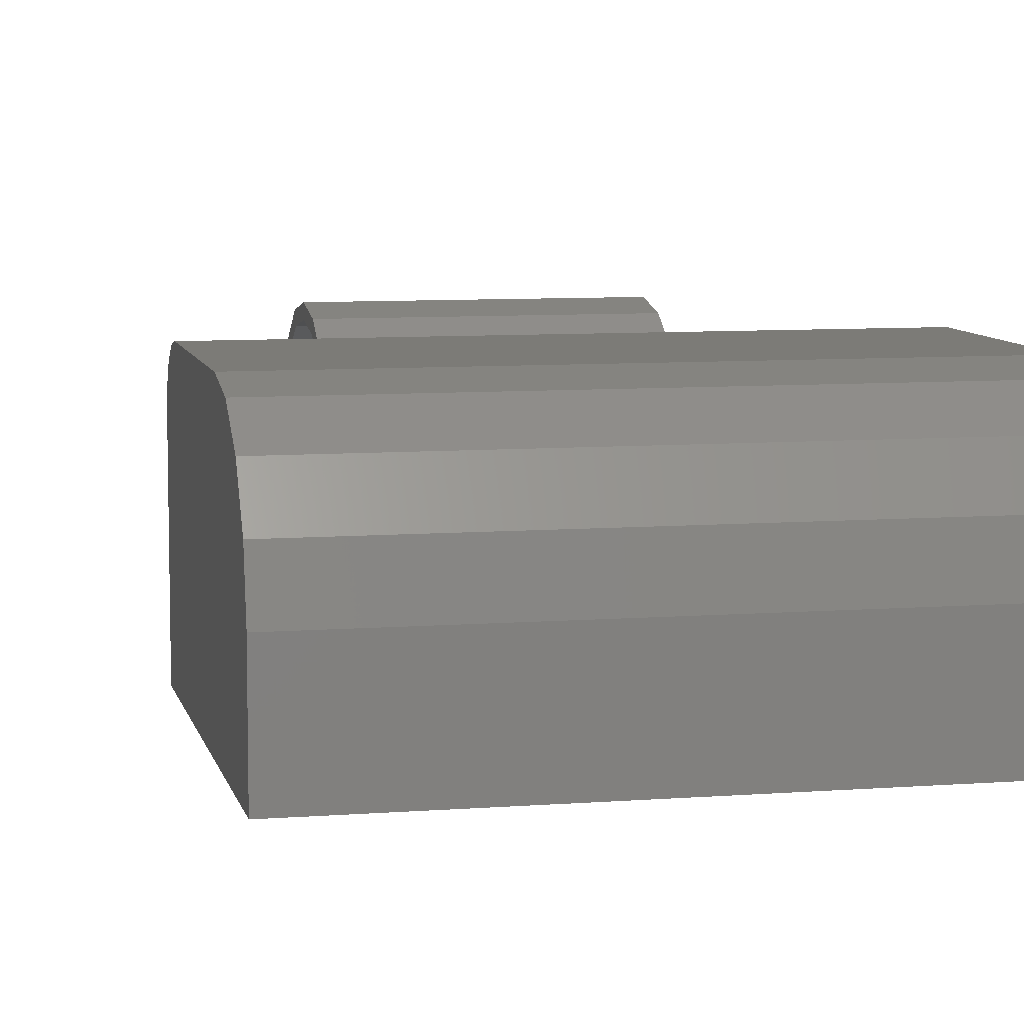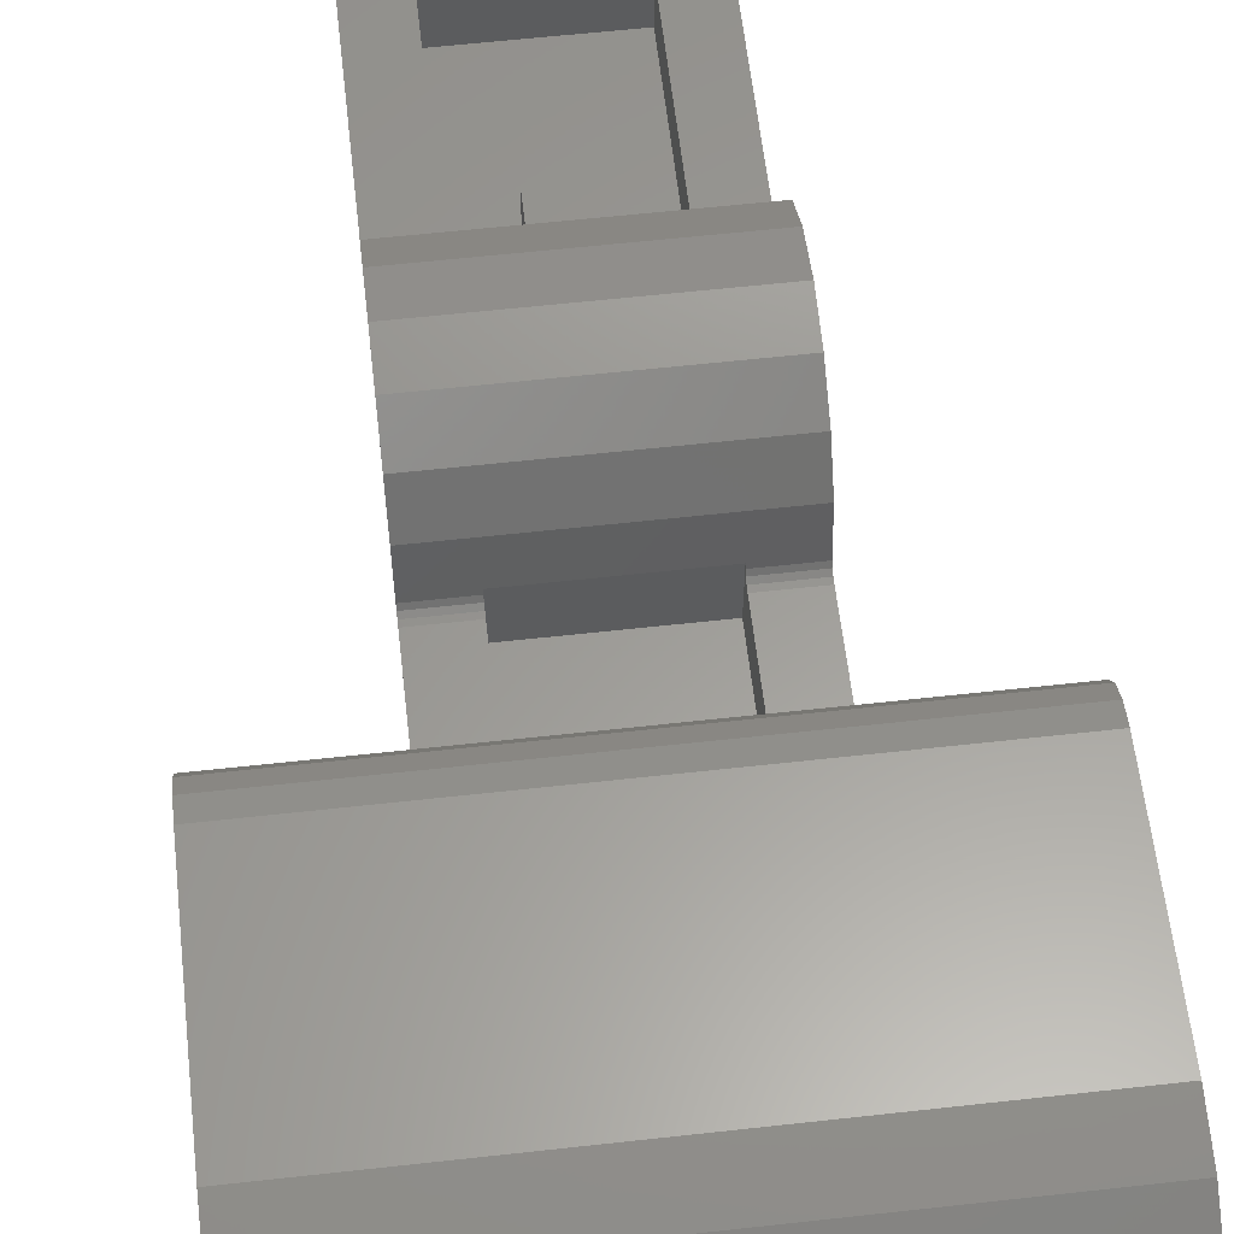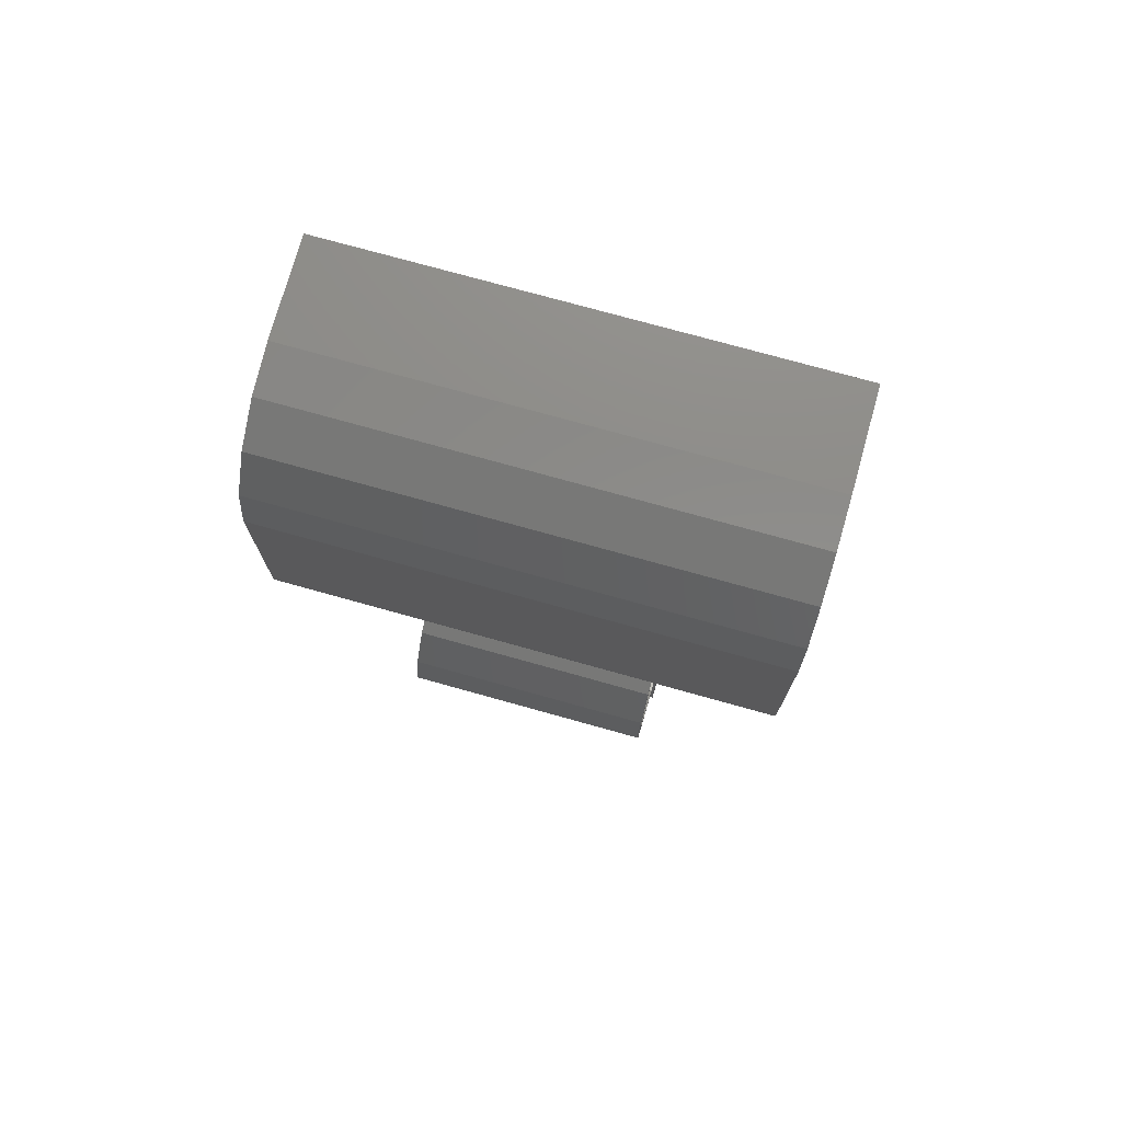
<metadata>
{"format":"stl","ext":"stl","renderer":"f3d","projection":"perspective","resolution":1024,"background":"white","views":[{"elev":8.0,"azim":-12.2,"up":"+Y"},{"elev":60.2,"azim":-6.5,"up":"+Y"},{"elev":74.9,"azim":-164.4,"up":"+Z"}]}
</metadata>
<code>
# stl→obj: 338 verts, 620 faces
v 0.4 0 0.4
v 0.4 0.0274 0.5378
v 0.4 0 0.76
v 0.4 0.1054 0.6546
v 0.4 0.2222 0.7326
v 0.4 0.36 0.76
v 0.4 0.36 0.04
v 0.4 0.2222 0.0674
v 0.4 0 0.04
v 0.4 0.1054 0.1454
v 0.4 0.0274 0.2622
v -0.4 0 0.4
v -0.4 0.0274 0.2622
v -0.4 0 0.04
v -0.4 0.1054 0.1454
v -0.4 0.2222 0.0674
v -0.4 0.36 0.04
v -0.4 0.36 0.76
v -0.4 0.2222 0.7326
v -0.4 0 0.76
v -0.4 0.1054 0.6546
v -0.4 0.0274 0.5378
v -0.4 0.32 0.8
v -0.4 0.32 0.76
v -0.24 0.32 0.76
v -0.24 0.32 0.8
v -0.24 0.16 0.76
v -0.24 0.16 1.2
v -0.24 0.32 1.16
v -0.24 0.32 1.2
v -0.4 0.32 1.2
v -0.4 0.32 1.16
v -0.4 0 1.2
v 0.4 0 1.2
v 0.4 0.32 1.16
v 0.4 0.32 1.2
v 0.24 0.32 1.2
v 0.24 0.32 1.16
v 0.24 0.16 1.2
v 0.24 0.16 0.76
v 0.24 0.32 0.8
v 0.24 0.32 0.76
v 0.4 0.32 0.76
v 0.4 0.32 0.8
v -0.8 0.56 1.2
v -0.24 0.36 1.2
v -0.4 0.36 1.2
v 0.4 0.36 1.2
v 0.24 0.36 1.2
v 0.8 0.56 1.2
v -0.8 0.32 1.2
v -0.8 0.32 2.4
v -0.8 0.72 2
v 0.8 0.72 2
v 0.8 0.32 2.4
v 0.8 0.32 1.2
v 0.64 0.32 1.36
v 0.64 0.32 2.24
v 0.64 0.56 2
v -0.64 0.56 2
v -0.64 0.32 2.24
v -0.64 0.32 1.36
v 0.8 0 1.2
v 0.64 0 1.36
v -0.64 0 1.36
v -0.8 0 1.2
v -0.4 0.323 0.7847
v -0.4 0.3317 0.7717
v -0.4 0.3447 0.763
v -0.24 0.36 0.76
v -0.24 0.3447 0.763
v -0.24 0.3317 0.7717
v -0.24 0.323 0.7847
v -0.24 0.323 1.175
v -0.24 0.3317 1.188
v -0.24 0.3447 1.197
v -0.4 0.3447 1.197
v -0.4 0.3317 1.188
v -0.4 0.323 1.175
v 0.4 0.323 1.175
v 0.4 0.3317 1.188
v 0.4 0.3447 1.197
v 0.24 0.3447 1.197
v 0.24 0.3317 1.188
v 0.24 0.323 1.175
v 0.24 0.323 0.7847
v 0.24 0.3317 0.7717
v 0.24 0.3447 0.763
v 0.24 0.36 0.76
v 0.4 0.3447 0.763
v 0.4 0.3317 0.7717
v 0.4 0.323 0.7847
v 0.8 0.6212 1.212
v 0.8 0.72 1.36
v 0.8 0.6731 1.247
v 0.8 0.7078 1.299
v -0.8 0.72 1.36
v -0.8 0.7078 1.299
v -0.8 0.6731 1.247
v -0.8 0.6212 1.212
v 0.8 0.6896 2.153
v 0.8 0.6028 2.283
v 0.8 0.4731 2.37
v -0.8 0.4731 2.37
v -0.8 0.6028 2.283
v -0.8 0.6896 2.153
v 0.64 0.4118 2.222
v 0.64 0.4897 2.17
v 0.64 0.5417 2.092
v -0.64 0.5417 2.092
v -0.64 0.4897 2.17
v -0.64 0.4118 2.222
v -0.64 0.48 1.36
v -0.64 0.5106 1.366
v -0.64 0.56 1.44
v -0.64 0.5366 1.383
v -0.64 0.5539 1.409
v 0.64 0.56 1.44
v 0.64 0.5539 1.409
v 0.64 0.48 1.36
v 0.64 0.5366 1.383
v 0.64 0.5106 1.366
v 0.08 0.32 0.04
v 0.08 0.16 0.04
v 0.08 0.16 -0.16
v 0.08 0.32 -0.16
v -0.08 0.32 -0.16
v -0.08 0.16 -0.16
v -0.08 0.16 0.04
v -0.08 0.32 0.04
v 0.24 0.36 0.04
v -0.24 0.36 0.04
v -0.24 0.4978 0.0674
v 0.24 0.4978 0.0674
v -0.24 0.6146 0.1454
v 0.24 0.6146 0.1454
v -0.24 0.6926 0.2622
v 0.24 0.6926 0.2622
v -0.24 0.72 0.4
v 0.24 0.72 0.4
v -0.24 0.6926 0.5378
v 0.24 0.6926 0.5378
v -0.24 0.6146 0.6546
v 0.24 0.6146 0.6546
v -0.24 0.4978 0.7326
v 0.24 0.4978 0.7326
v 0.4 0.4978 0.0674
v 0.4 0.6146 0.1454
v 0.4 0.6926 0.2622
v 0.4 0.72 0.4
v 0.4 0.6926 0.5378
v 0.4 0.6146 0.6546
v 0.4 0.4978 0.7326
v -0.4 0.4978 0.0674
v -0.4 0.6146 0.1454
v -0.4 0.6926 0.2622
v -0.4 0.72 0.4
v -0.4 0.6926 0.5378
v -0.4 0.6146 0.6546
v -0.4 0.4978 0.7326
v 0.32 0.36 0.16
v 0.32 0.36 0.08
v 0.32 0.4825 0.1044
v 0.32 0.4518 0.1783
v 0.32 0.5863 0.1737
v 0.32 0.5297 0.2303
v 0.32 0.6556 0.2775
v 0.32 0.5817 0.3082
v 0.32 0.68 0.4
v 0.32 0.6 0.4
v 0.32 0.6556 0.5225
v 0.32 0.5817 0.4918
v 0.32 0.5863 0.6263
v 0.32 0.5297 0.5697
v 0.32 0.4825 0.6956
v 0.32 0.4518 0.6217
v 0.32 0.36 0.72
v 0.32 0.36 0.64
v 0.32 0.2375 0.6956
v 0.32 0.2682 0.6217
v 0.32 0.1337 0.6263
v 0.32 0.1903 0.5697
v 0.32 0.06436 0.5225
v 0.32 0.1383 0.4918
v 0.32 0.04 0.4
v 0.32 0.12 0.4
v 0.32 0.06436 0.2775
v 0.32 0.1383 0.3082
v 0.32 0.1337 0.1737
v 0.32 0.1903 0.2303
v 0.32 0.2375 0.1044
v 0.32 0.2682 0.1783
v 0.4 0.36 0.08
v 0.4 0.2375 0.1044
v 0.4 0.1337 0.1737
v 0.4 0.06436 0.2775
v 0.4 0.04 0.4
v 0.4 0.06436 0.5225
v 0.4 0.1337 0.6263
v 0.4 0.2375 0.6956
v 0.4 0.36 0.72
v 0.4 0.4825 0.6956
v 0.4 0.5863 0.6263
v 0.4 0.6556 0.5225
v 0.4 0.68 0.4
v 0.4 0.6556 0.2775
v 0.4 0.5863 0.1737
v 0.4 0.4825 0.1044
v -0.32 0.36 0.16
v -0.32 0.4518 0.1783
v -0.32 0.5297 0.2303
v -0.32 0.5817 0.3082
v -0.32 0.6 0.4
v -0.32 0.5817 0.4918
v -0.32 0.5297 0.5697
v -0.32 0.4518 0.6217
v -0.32 0.36 0.64
v -0.32 0.2682 0.6217
v -0.32 0.1903 0.5697
v -0.32 0.1383 0.4918
v -0.32 0.12 0.4
v -0.32 0.1383 0.3082
v -0.32 0.1903 0.2303
v -0.32 0.2682 0.1783
v -0.4 0.36 0.08
v -0.4 0.2375 0.1044
v -0.4 0.1337 0.1737
v -0.4 0.06436 0.2775
v -0.4 0.04 0.4
v -0.4 0.06436 0.5225
v -0.4 0.1337 0.6263
v -0.4 0.2375 0.6956
v -0.4 0.36 0.72
v -0.4 0.4825 0.6956
v -0.4 0.5863 0.6263
v -0.4 0.6556 0.5225
v -0.4 0.68 0.4
v -0.4 0.6556 0.2775
v -0.4 0.5863 0.1737
v -0.4 0.4825 0.1044
v -0.32 0.36 0.08
v -0.32 0.2375 0.1044
v -0.32 0.1337 0.1737
v -0.32 0.06436 0.2775
v -0.32 0.04 0.4
v -0.32 0.06436 0.5225
v -0.32 0.1337 0.6263
v -0.32 0.2375 0.6956
v -0.32 0.36 0.72
v -0.32 0.4825 0.6956
v -0.32 0.5863 0.6263
v -0.32 0.6556 0.5225
v -0.32 0.68 0.4
v -0.32 0.6556 0.2775
v -0.32 0.5863 0.1737
v -0.32 0.4825 0.1044
v -0.24 0.16 -0.64
v -0.24 0.16 0.04
v 0.24 0.16 0.04
v 0.24 0.16 -0.64
v 0.24 0.32 0.04
v 0.24 0.32 -0.64
v -0.24 0.32 -0.64
v -0.24 0.32 0.04
v 0.4 0.32 -0.8
v 0.4 0.32 0.04
v -0.4 0.32 0.04
v -0.4 0.32 -0.8
v -0.64 0 2.24
v -0.8 0 2.4
v 0.64 0 2.24
v 0.8 0 2.4
v 0.4 0 -0.8
v -0.4 0 -0.8
v 0 0 -0.56
v 0 -0.16 -0.56
v 0.1131 -0.16 -0.5131
v 0.1131 0 -0.5131
v 0.16 -0.16 -0.4
v 0.16 0 -0.4
v 0.1131 -0.16 -0.2869
v 0.1131 0 -0.2869
v -0 -0.16 -0.24
v -0 0 -0.24
v -0.1131 -0.16 -0.2869
v -0.1131 0 -0.2869
v -0.16 -0.16 -0.4
v -0.16 0 -0.4
v -0.1131 -0.16 -0.5131
v -0.1131 0 -0.5131
v 0 -0.16 -0.64
v 0 0 -0.64
v 0.1697 0 -0.5697
v 0.1697 -0.16 -0.5697
v 0.24 0 -0.4
v 0.24 -0.16 -0.4
v 0.1697 0 -0.2303
v 0.1697 -0.16 -0.2303
v -0 0 -0.16
v -0 -0.16 -0.16
v -0.1697 0 -0.2303
v -0.1697 -0.16 -0.2303
v -0.24 0 -0.4
v -0.24 -0.16 -0.4
v -0.1697 0 -0.5697
v -0.1697 -0.16 -0.5697
v 0 0 0.24
v 0 -0.16 0.24
v 0.1131 -0.16 0.2869
v 0.1131 0 0.2869
v 0.16 -0.16 0.4
v 0.16 0 0.4
v 0.1131 -0.16 0.5131
v 0.1131 0 0.5131
v -0 -0.16 0.56
v -0 0 0.56
v -0.1131 -0.16 0.5131
v -0.1131 0 0.5131
v -0.16 -0.16 0.4
v -0.16 0 0.4
v -0.1131 -0.16 0.2869
v -0.1131 0 0.2869
v 0 -0.16 0.16
v 0 0 0.16
v 0.1697 0 0.2303
v 0.1697 -0.16 0.2303
v 0.24 0 0.4
v 0.24 -0.16 0.4
v 0.1697 0 0.5697
v 0.1697 -0.16 0.5697
v -0 0 0.64
v -0 -0.16 0.64
v -0.1697 0 0.5697
v -0.1697 -0.16 0.5697
v -0.24 0 0.4
v -0.24 -0.16 0.4
v -0.1697 0 0.2303
v -0.1697 -0.16 0.2303
f 1 2 3
f 2 4 3
f 4 5 3
f 5 6 3
f 7 8 9
f 8 10 9
f 10 11 9
f 11 1 9
f 12 13 14
f 13 15 14
f 15 16 14
f 16 17 14
f 18 19 20
f 19 21 20
f 21 22 20
f 22 12 20
f 20 23 24
f 25 26 27
f 28 29 30
f 31 32 33
f 34 35 36
f 37 38 39
f 40 41 42
f 43 44 3
f 45 46 47
f 48 49 50
f 51 52 53
f 54 55 56
f 57 58 59
f 60 61 62
f 34 63 64
f 65 66 33
f 23 67 24
f 67 68 24
f 68 69 24
f 69 18 24
f 70 71 25
f 71 72 25
f 72 73 25
f 73 26 25
f 29 74 30
f 74 75 30
f 75 76 30
f 76 46 30
f 47 77 31
f 77 78 31
f 78 79 31
f 79 32 31
f 35 80 36
f 80 81 36
f 81 82 36
f 82 48 36
f 49 83 37
f 83 84 37
f 84 85 37
f 85 38 37
f 41 86 42
f 86 87 42
f 87 88 42
f 88 89 42
f 6 90 43
f 90 91 43
f 91 92 43
f 92 44 43
f 50 93 94
f 93 95 94
f 95 96 94
f 97 98 45
f 98 99 45
f 99 100 45
f 54 101 55
f 101 102 55
f 102 103 55
f 52 104 105
f 52 105 106
f 52 106 53
f 58 107 59
f 107 108 59
f 108 109 59
f 60 110 111
f 60 111 112
f 60 112 61
f 113 114 115
f 114 116 115
f 116 117 115
f 118 119 120
f 119 121 120
f 121 122 120
f 123 124 125
f 123 125 126
f 127 128 129
f 127 129 130
f 126 125 128
f 126 128 127
f 130 123 126
f 130 126 127
f 131 132 133
f 131 133 134
f 134 133 135
f 134 135 136
f 136 135 137
f 136 137 138
f 138 137 139
f 138 139 140
f 140 139 141
f 140 141 142
f 142 141 143
f 142 143 144
f 144 143 145
f 144 145 146
f 146 145 70
f 146 70 89
f 7 131 134
f 7 134 147
f 147 134 136
f 147 136 148
f 148 136 138
f 148 138 149
f 149 138 140
f 149 140 150
f 150 140 142
f 150 142 151
f 151 142 144
f 151 144 152
f 152 144 146
f 152 146 153
f 153 146 89
f 153 89 6
f 132 17 154
f 132 154 133
f 133 154 155
f 133 155 135
f 135 155 156
f 135 156 137
f 137 156 157
f 137 157 139
f 139 157 158
f 139 158 141
f 141 158 159
f 141 159 143
f 143 159 160
f 143 160 145
f 145 160 18
f 145 18 70
f 161 162 163
f 161 163 164
f 164 163 165
f 164 165 166
f 166 165 167
f 166 167 168
f 168 167 169
f 168 169 170
f 170 169 171
f 170 171 172
f 172 171 173
f 172 173 174
f 174 173 175
f 174 175 176
f 176 175 177
f 176 177 178
f 178 177 179
f 178 179 180
f 180 179 181
f 180 181 182
f 182 181 183
f 182 183 184
f 184 183 185
f 184 185 186
f 186 185 187
f 186 187 188
f 188 187 189
f 188 189 190
f 190 189 191
f 190 191 192
f 192 191 162
f 192 162 161
f 193 162 191
f 193 191 194
f 194 191 189
f 194 189 195
f 195 189 187
f 195 187 196
f 196 187 185
f 196 185 197
f 197 185 183
f 197 183 198
f 198 183 181
f 198 181 199
f 199 181 179
f 199 179 200
f 200 179 177
f 200 177 201
f 201 177 175
f 201 175 202
f 202 175 173
f 202 173 203
f 203 173 171
f 203 171 204
f 204 171 169
f 204 169 205
f 205 169 167
f 205 167 206
f 206 167 165
f 206 165 207
f 207 165 163
f 207 163 208
f 208 163 162
f 208 162 193
f 193 7 147
f 193 147 208
f 208 147 148
f 208 148 207
f 207 148 149
f 207 149 206
f 206 149 150
f 206 150 205
f 205 150 151
f 205 151 204
f 204 151 152
f 204 152 203
f 203 152 153
f 203 153 202
f 202 153 6
f 202 6 201
f 201 6 5
f 201 5 200
f 200 5 4
f 200 4 199
f 199 4 2
f 199 2 198
f 198 2 1
f 198 1 197
f 197 1 11
f 197 11 196
f 196 11 10
f 196 10 195
f 195 10 8
f 195 8 194
f 194 8 7
f 194 7 193
f 209 161 164
f 209 164 210
f 210 164 166
f 210 166 211
f 211 166 168
f 211 168 212
f 212 168 170
f 212 170 213
f 213 170 172
f 213 172 214
f 214 172 174
f 214 174 215
f 215 174 176
f 215 176 216
f 216 176 178
f 216 178 217
f 217 178 180
f 217 180 218
f 218 180 182
f 218 182 219
f 219 182 184
f 219 184 220
f 220 184 186
f 220 186 221
f 221 186 188
f 221 188 222
f 222 188 190
f 222 190 223
f 223 190 192
f 223 192 224
f 224 192 161
f 224 161 209
f 225 17 16
f 225 16 226
f 226 16 15
f 226 15 227
f 227 15 13
f 227 13 228
f 228 13 12
f 228 12 229
f 229 12 22
f 229 22 230
f 230 22 21
f 230 21 231
f 231 21 19
f 231 19 232
f 232 19 18
f 232 18 233
f 233 18 160
f 233 160 234
f 234 160 159
f 234 159 235
f 235 159 158
f 235 158 236
f 236 158 157
f 236 157 237
f 237 157 156
f 237 156 238
f 238 156 155
f 238 155 239
f 239 155 154
f 239 154 240
f 240 154 17
f 240 17 225
f 209 241 242
f 209 242 224
f 224 242 243
f 224 243 223
f 223 243 244
f 223 244 222
f 222 244 245
f 222 245 221
f 221 245 246
f 221 246 220
f 220 246 247
f 220 247 219
f 219 247 248
f 219 248 218
f 218 248 249
f 218 249 217
f 217 249 250
f 217 250 216
f 216 250 251
f 216 251 215
f 215 251 252
f 215 252 214
f 214 252 253
f 214 253 213
f 213 253 254
f 213 254 212
f 212 254 255
f 212 255 211
f 211 255 256
f 211 256 210
f 210 256 241
f 210 241 209
f 225 241 256
f 225 256 240
f 240 256 255
f 240 255 239
f 239 255 254
f 239 254 238
f 238 254 253
f 238 253 237
f 237 253 252
f 237 252 236
f 236 252 251
f 236 251 235
f 235 251 250
f 235 250 234
f 234 250 249
f 234 249 233
f 233 249 248
f 233 248 232
f 232 248 247
f 232 247 231
f 231 247 246
f 231 246 230
f 230 246 245
f 230 245 229
f 229 245 244
f 229 244 228
f 228 244 243
f 228 243 227
f 227 243 242
f 227 242 226
f 226 242 241
f 226 241 225
f 257 258 259
f 257 259 260
f 260 259 261
f 260 261 262
f 258 257 263
f 258 263 264
f 257 260 262
f 257 262 263
f 258 264 261
f 258 261 259
f 265 262 261
f 265 261 266
f 267 264 263
f 267 263 268
f 268 263 262
f 268 262 265
f 261 264 132
f 261 132 131
f 33 32 23
f 33 23 20
f 27 26 29
f 27 29 28
f 39 38 41
f 39 41 40
f 3 44 35
f 3 35 34
f 66 45 47
f 66 47 33
f 34 48 50
f 34 50 63
f 45 50 49
f 45 49 46
f 51 53 97
f 51 97 45
f 50 94 54
f 50 54 56
f 57 59 118
f 57 118 120
f 113 115 60
f 113 60 62
f 34 64 65
f 34 65 33
f 66 65 269
f 66 269 270
f 270 269 271
f 270 271 272
f 272 271 64
f 272 64 63
f 17 132 264
f 17 264 267
f 261 131 7
f 261 7 266
f 70 18 69
f 70 69 71
f 71 69 68
f 71 68 72
f 72 68 67
f 72 67 73
f 73 67 23
f 73 23 26
f 32 29 26
f 32 26 23
f 47 46 76
f 47 76 77
f 77 76 75
f 77 75 78
f 78 75 74
f 78 74 79
f 79 74 29
f 79 29 32
f 27 28 39
f 27 39 40
f 28 46 49
f 28 49 39
f 40 89 70
f 40 70 27
f 49 48 82
f 49 82 83
f 83 82 81
f 83 81 84
f 84 81 80
f 84 80 85
f 85 80 35
f 85 35 38
f 44 41 38
f 44 38 35
f 6 89 88
f 6 88 90
f 90 88 87
f 90 87 91
f 91 87 86
f 91 86 92
f 92 86 41
f 92 41 44
f 34 33 14
f 34 14 9
f 268 265 273
f 268 273 274
f 267 268 274
f 267 274 14
f 265 266 9
f 265 9 273
f 273 9 14
f 273 14 274
f 275 276 277
f 275 277 278
f 278 277 279
f 278 279 280
f 280 279 281
f 280 281 282
f 282 281 283
f 282 283 284
f 284 283 285
f 284 285 286
f 286 285 287
f 286 287 288
f 288 287 289
f 288 289 290
f 290 289 276
f 290 276 275
f 291 292 293
f 291 293 294
f 294 293 295
f 294 295 296
f 296 295 297
f 296 297 298
f 298 297 299
f 298 299 300
f 300 299 301
f 300 301 302
f 302 301 303
f 302 303 304
f 304 303 305
f 304 305 306
f 306 305 292
f 306 292 291
f 276 291 294
f 276 294 277
f 277 294 296
f 277 296 279
f 279 296 298
f 279 298 281
f 281 298 300
f 281 300 283
f 283 300 302
f 283 302 285
f 285 302 304
f 285 304 287
f 287 304 306
f 287 306 289
f 289 306 291
f 289 291 276
f 307 308 309
f 307 309 310
f 310 309 311
f 310 311 312
f 312 311 313
f 312 313 314
f 314 313 315
f 314 315 316
f 316 315 317
f 316 317 318
f 318 317 319
f 318 319 320
f 320 319 321
f 320 321 322
f 322 321 308
f 322 308 307
f 323 324 325
f 323 325 326
f 326 325 327
f 326 327 328
f 328 327 329
f 328 329 330
f 330 329 331
f 330 331 332
f 332 331 333
f 332 333 334
f 334 333 335
f 334 335 336
f 336 335 337
f 336 337 338
f 338 337 324
f 338 324 323
f 308 323 326
f 308 326 309
f 309 326 328
f 309 328 311
f 311 328 330
f 311 330 313
f 313 330 332
f 313 332 315
f 315 332 334
f 315 334 317
f 317 334 336
f 317 336 319
f 319 336 338
f 319 338 321
f 321 338 323
f 321 323 308
f 50 45 100
f 50 100 93
f 93 100 99
f 93 99 95
f 95 99 98
f 95 98 96
f 96 98 97
f 96 97 94
f 94 97 53
f 94 53 54
f 54 53 106
f 54 106 101
f 101 106 105
f 101 105 102
f 102 105 104
f 102 104 103
f 103 104 52
f 103 52 55
f 58 61 112
f 58 112 107
f 107 112 111
f 107 111 108
f 108 111 110
f 108 110 109
f 109 110 60
f 109 60 59
f 118 115 117
f 118 117 119
f 119 117 116
f 119 116 121
f 121 116 114
f 121 114 122
f 122 114 113
f 122 113 120
f 59 60 115
f 59 115 118
f 120 113 62
f 120 62 57
f 61 269 65
f 61 65 62
f 58 271 269
f 58 269 61
f 57 64 271
f 57 271 58
f 62 65 64
f 62 64 57
f 66 270 52
f 66 52 51
f 56 55 272
f 56 272 63
f 55 52 270
f 55 270 272

</code>
